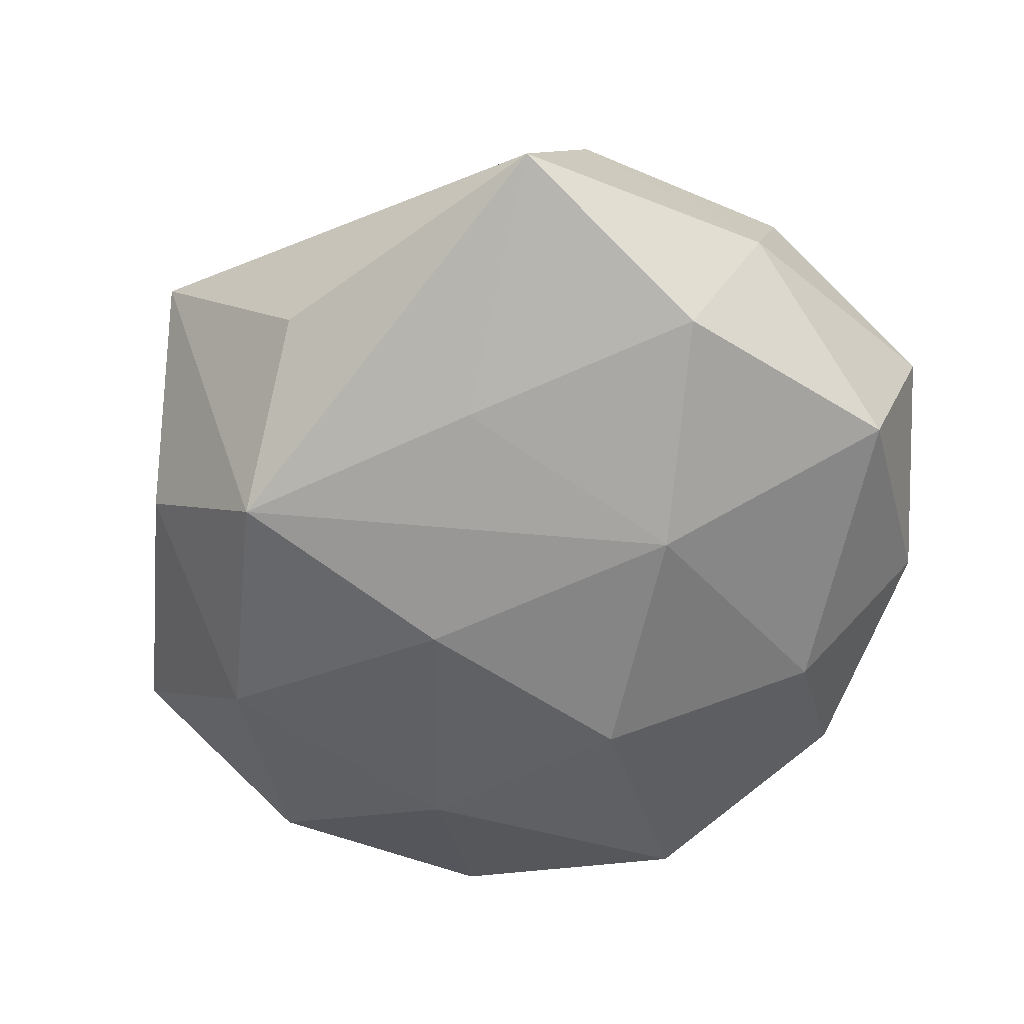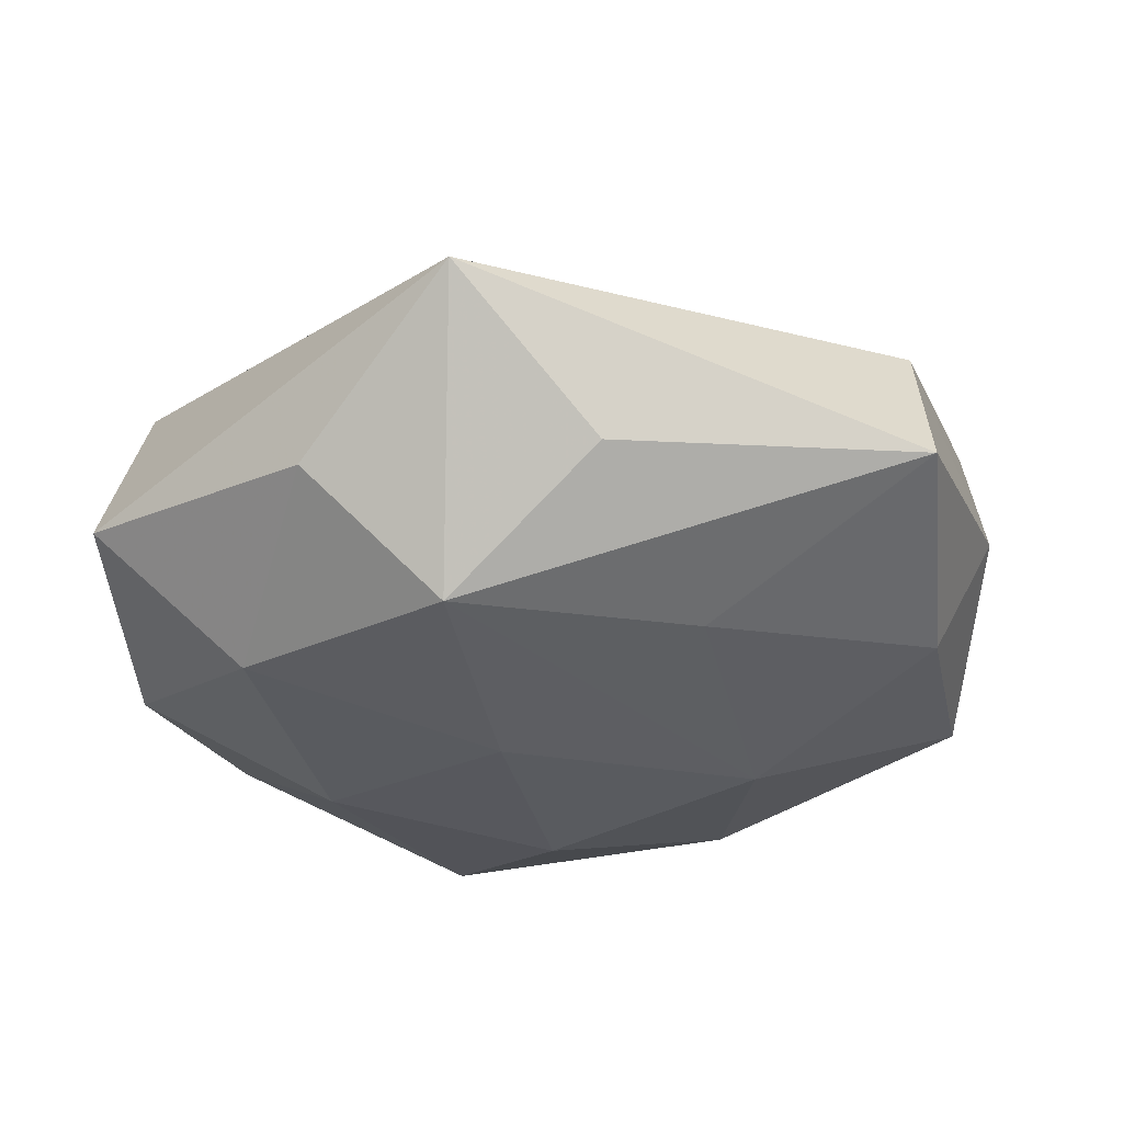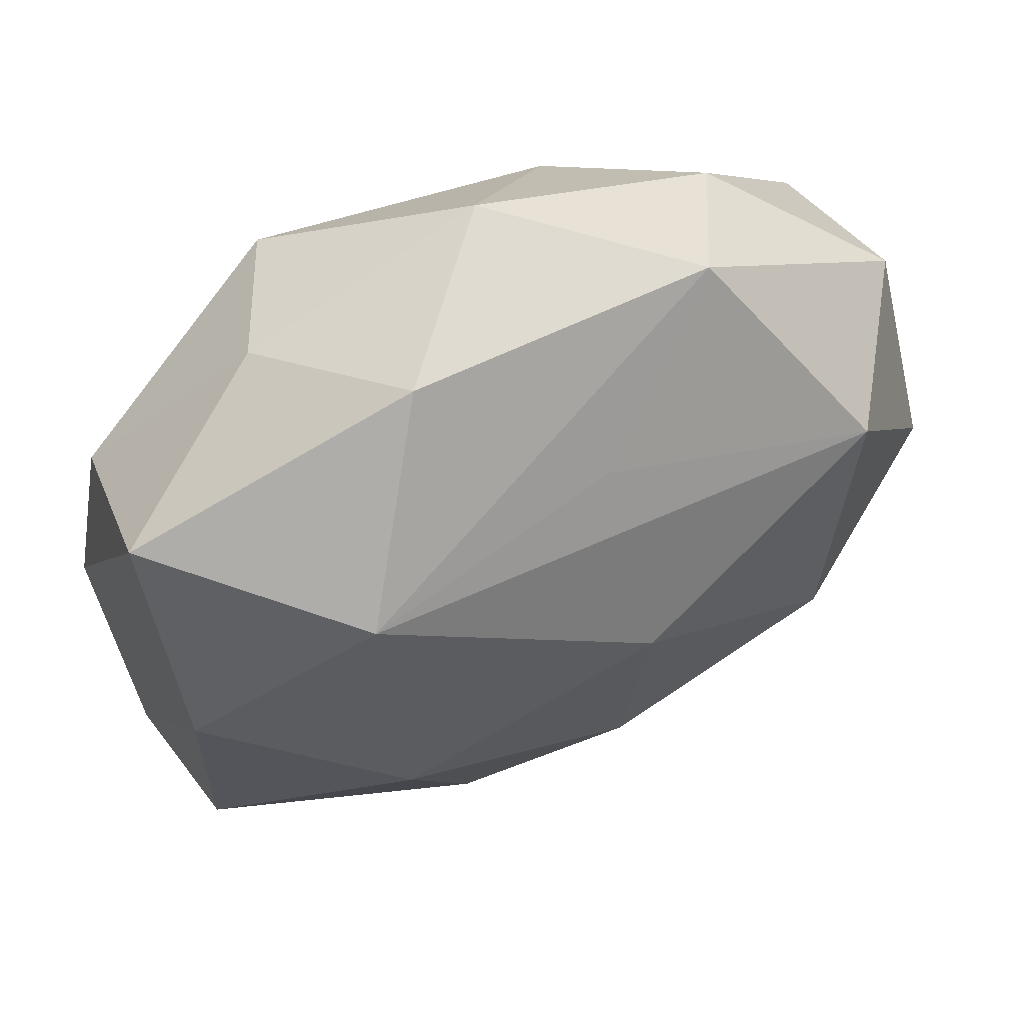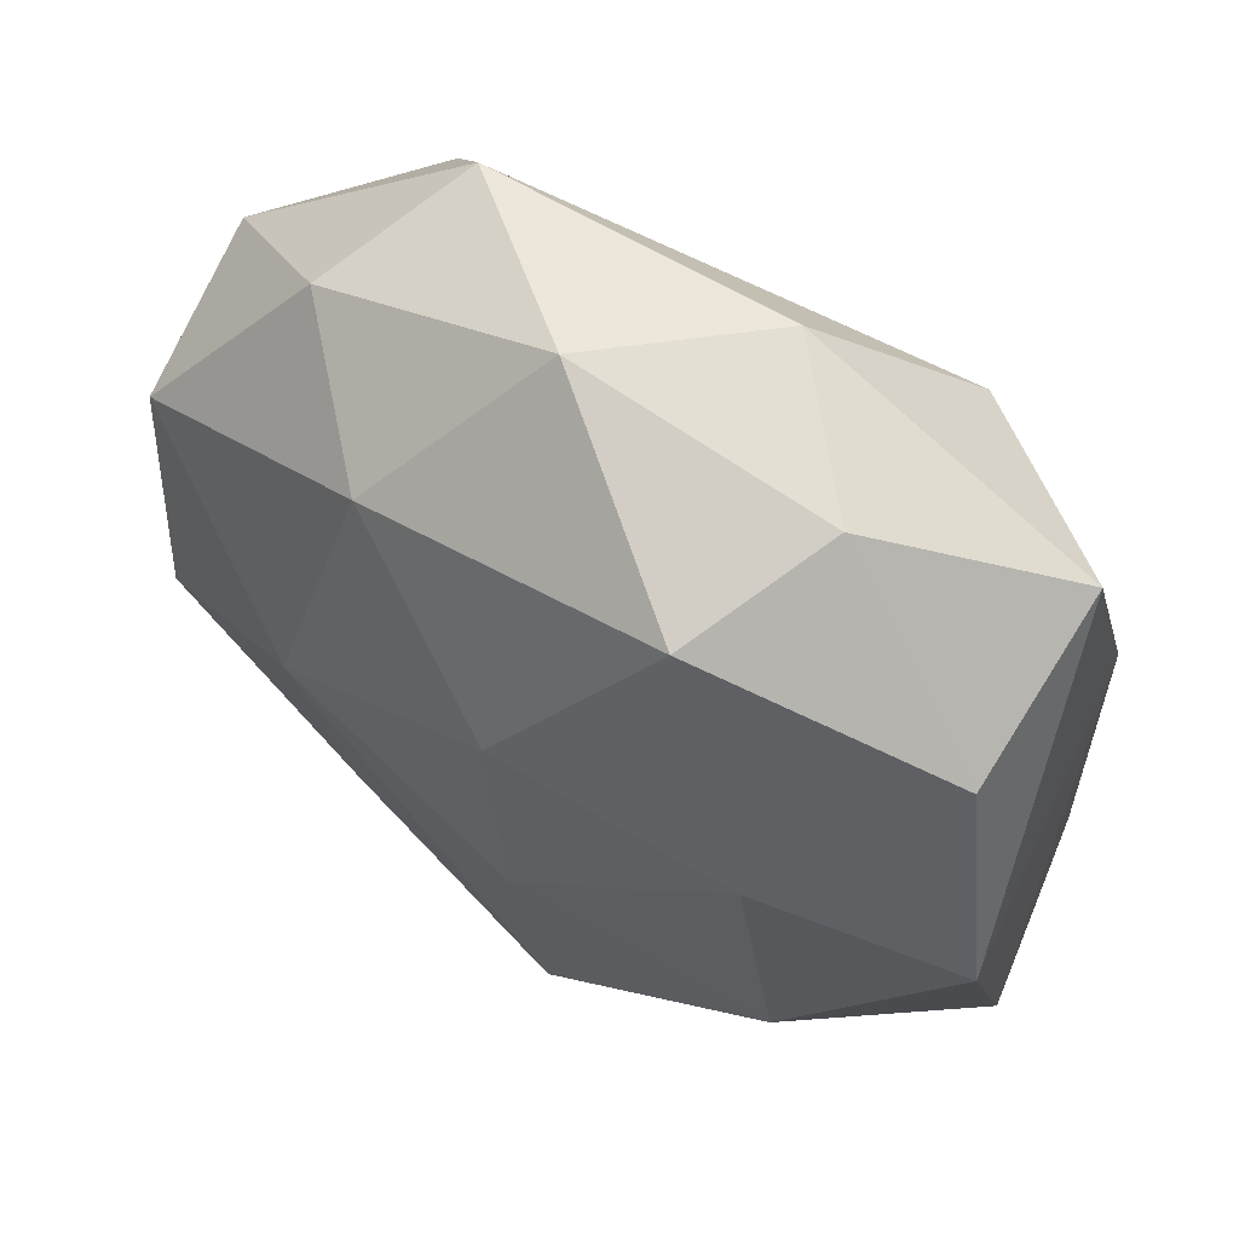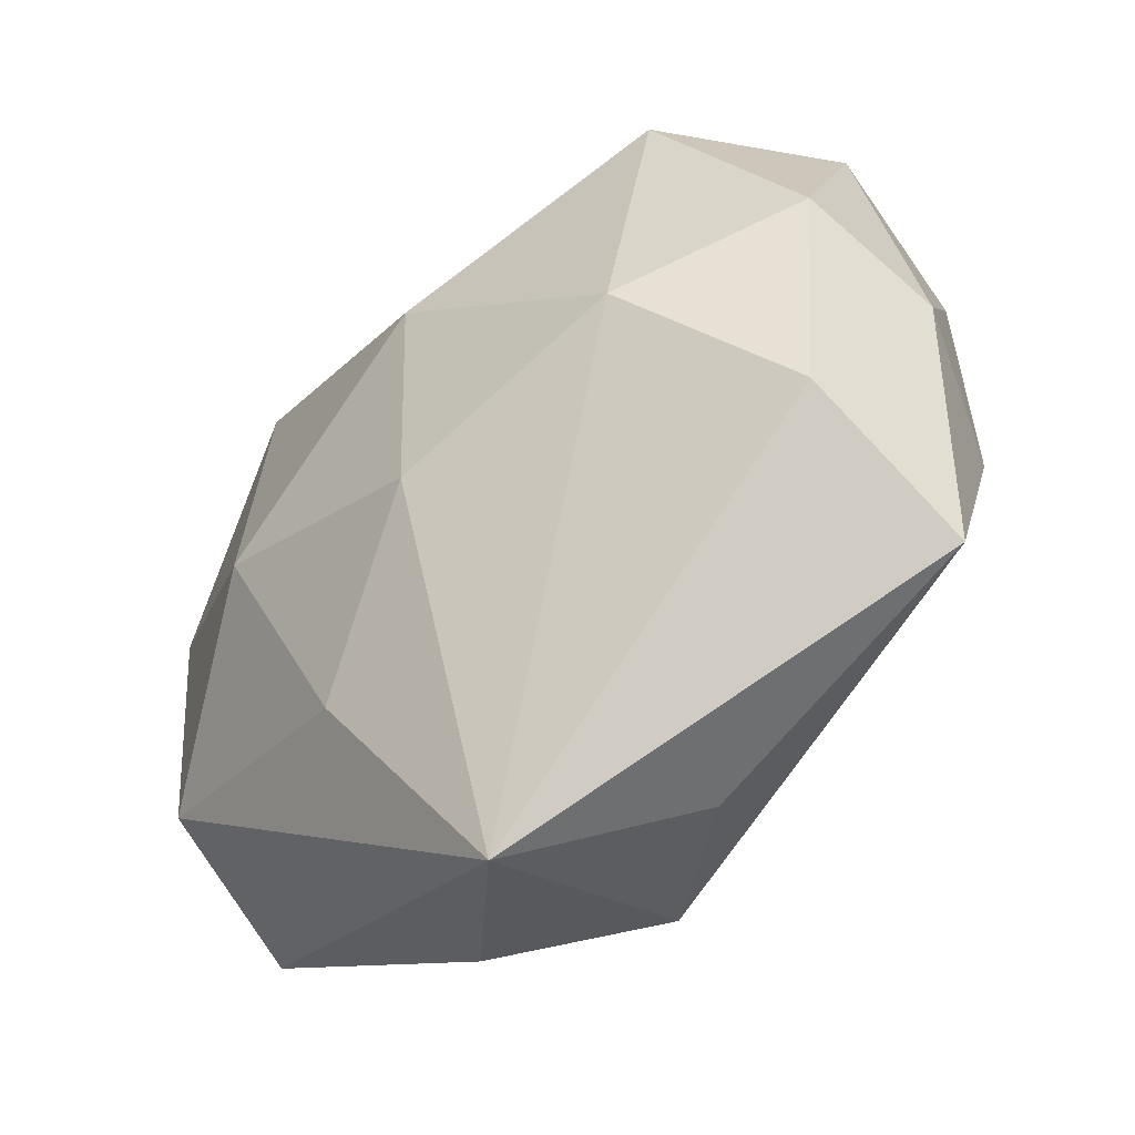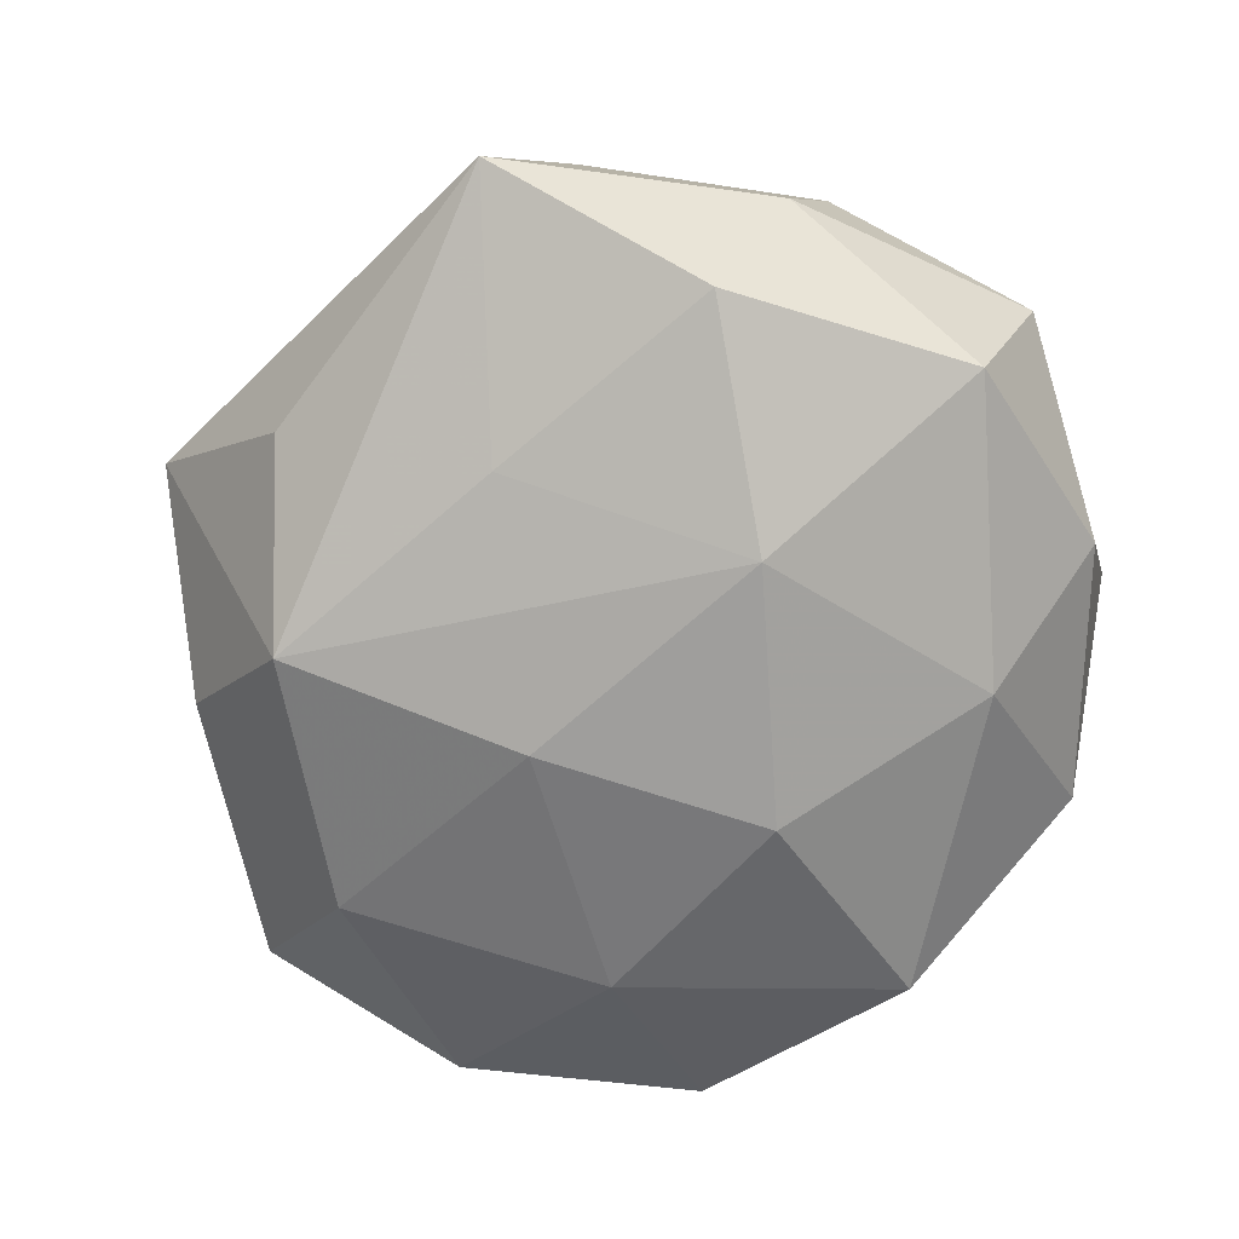
<metadata>
{"format":"obj","ext":"obj","renderer":"f3d","projection":"perspective","resolution":1024,"background":"white","views":[{"elev":-56.3,"azim":54.7,"up":"+Z"},{"elev":-28.7,"azim":10.7,"up":"+Z"},{"elev":60.9,"azim":-24.3,"up":"+Y"},{"elev":55.5,"azim":-146.4,"up":"+Y"},{"elev":-52.5,"azim":44.5,"up":"+Y"},{"elev":-66.3,"azim":71.0,"up":"+Z"}]}
</metadata>
<code>
v -0.01882 -0.004221 0.02146
v -0.003817 -0.03005 -0.01746
v 0.02398 -0.005922 0.01944
v 0.03836 0.002642 0.01056
v 0.0034 0.0252 0.01455
v 0.03506 -0.00704 -0.01399
v 0.02275 0.03051 -0.006675
v -0.01534 -0.03478 -0.005992
v -0.03797 -0.02214 -0.003202
v 0.03712 0.02045 0.002362
v -0.02437 -0.01865 -0.01614
v -0.03601 0.02502 0.005017
v -0.01112 -0.02481 0.01587
v -0.03876 -0.003843 -0.01146
v -0.01535 0.0281 -0.0179
v -0.0008159 -0.04338 0.007048
v 0.03675 -0.02666 -0.00589
v 0.02735 0.01965 0.01725
v -0.02087 0.03157 -0.005103
v 0.04042 -0.002308 -0.001713
v 0.01028 -0.03522 -0.00672
v 0.03535 0.01497 -0.01252
v -0.01977 0.02148 0.01864
v -0.03531 0.01724 -0.009712
v -0.003447 -0.008879 -0.02148
v 0.01166 0.0247 -0.01734
v 0.0007901 0.03765 -0.007025
v -0.01051 0.03506 0.00613
v 0.03497 -0.01819 0.008833
v -0.03544 -0.0162 0.0118
v 0.01612 -0.0185 -0.01584
v 0.002716 -0.0123 0.02147
v 0.003975 0.008822 0.02352
v -0.03567 0.006002 0.01348
v -0.02255 0.004456 -0.01908
v 0.01764 0.002819 -0.02079
v -0.002716 0.01142 -0.02277
v 0.01643 0.03589 0.005594
f 18 38 5
f 10 38 18
f 10 20 22
f 17 20 29
f 9 11 8
f 8 11 2
f 14 11 9
f 12 24 14
f 2 11 25
f 25 36 2
f 37 36 25
f 19 27 15
f 19 24 12
f 15 24 19
f 15 27 26
f 26 37 15
f 22 36 26
f 26 36 37
f 7 27 38
f 7 10 22
f 38 10 7
f 22 26 7
f 7 26 27
f 38 27 28
f 28 19 12
f 27 19 28
f 32 33 1
f 20 10 4
f 4 29 20
f 4 10 18
f 21 2 17
f 34 30 1
f 9 30 34
f 12 14 34
f 34 14 9
f 17 2 31
f 2 36 31
f 6 36 22
f 6 20 17
f 22 20 6
f 17 31 6
f 6 31 36
f 35 24 15
f 35 14 24
f 15 37 35
f 11 14 35
f 37 25 35
f 35 25 11
f 18 5 23
f 23 33 18
f 23 5 38
f 38 28 23
f 23 28 12
f 12 34 23
f 1 33 23
f 23 34 1
f 3 4 18
f 29 4 3
f 18 33 3
f 33 32 3
f 16 3 32
f 9 8 16
f 16 30 9
f 29 3 16
f 16 21 17
f 16 8 2
f 2 21 16
f 17 29 16
f 1 30 13
f 30 16 13
f 13 32 1
f 13 16 32

</code>
